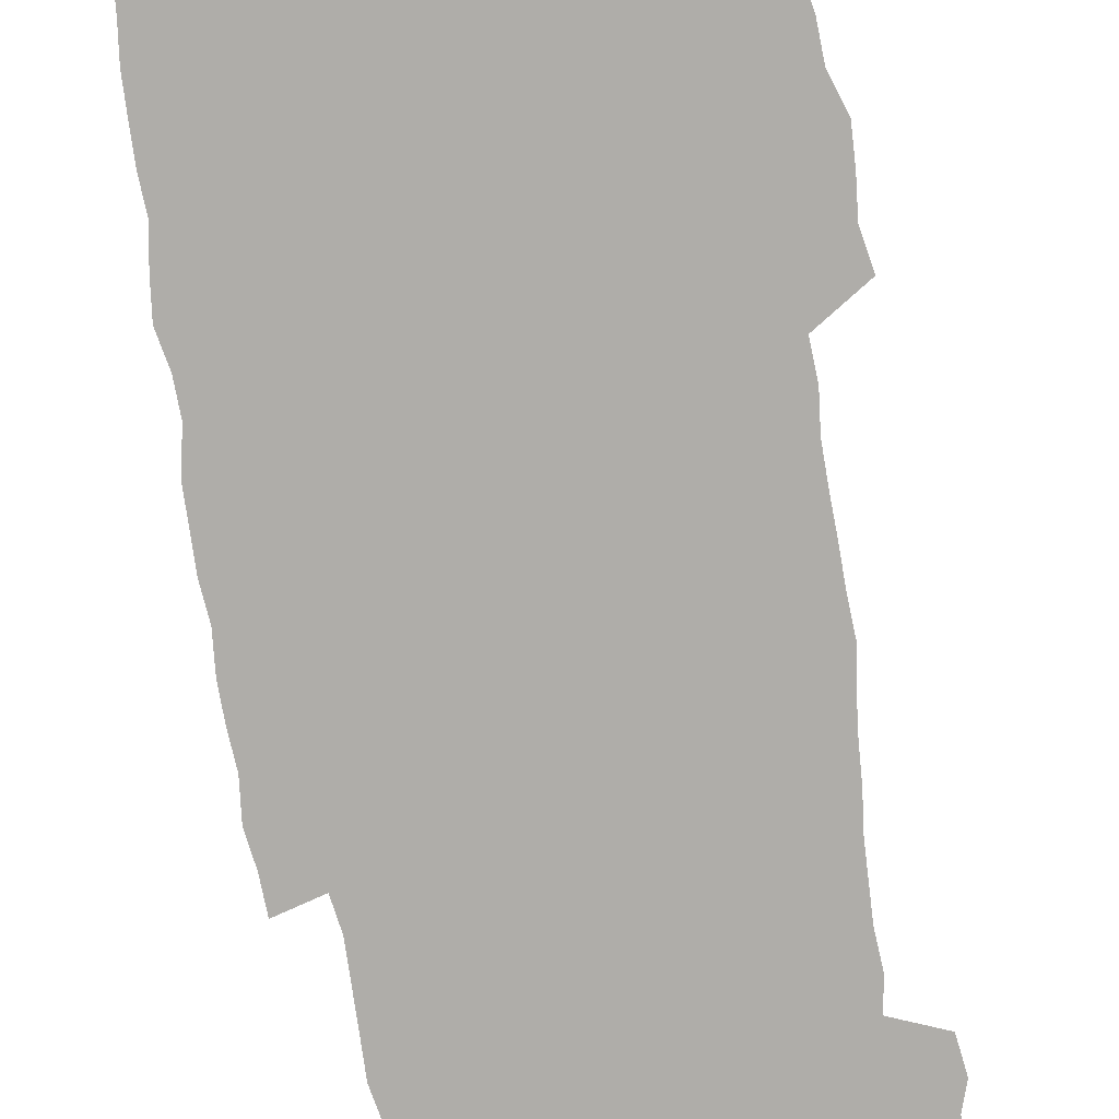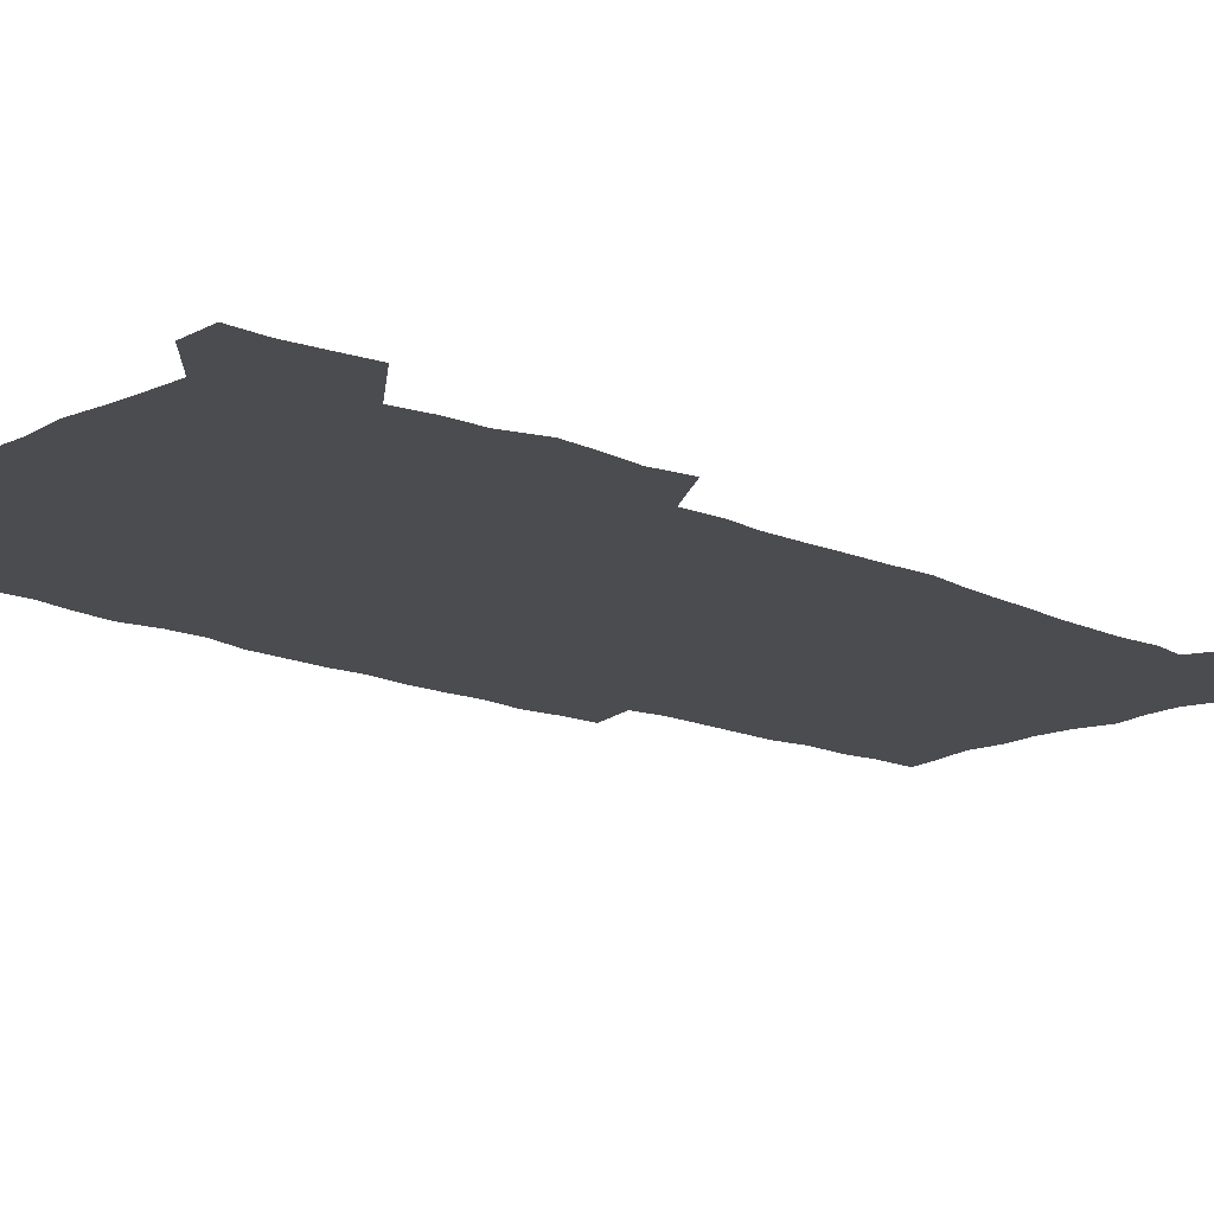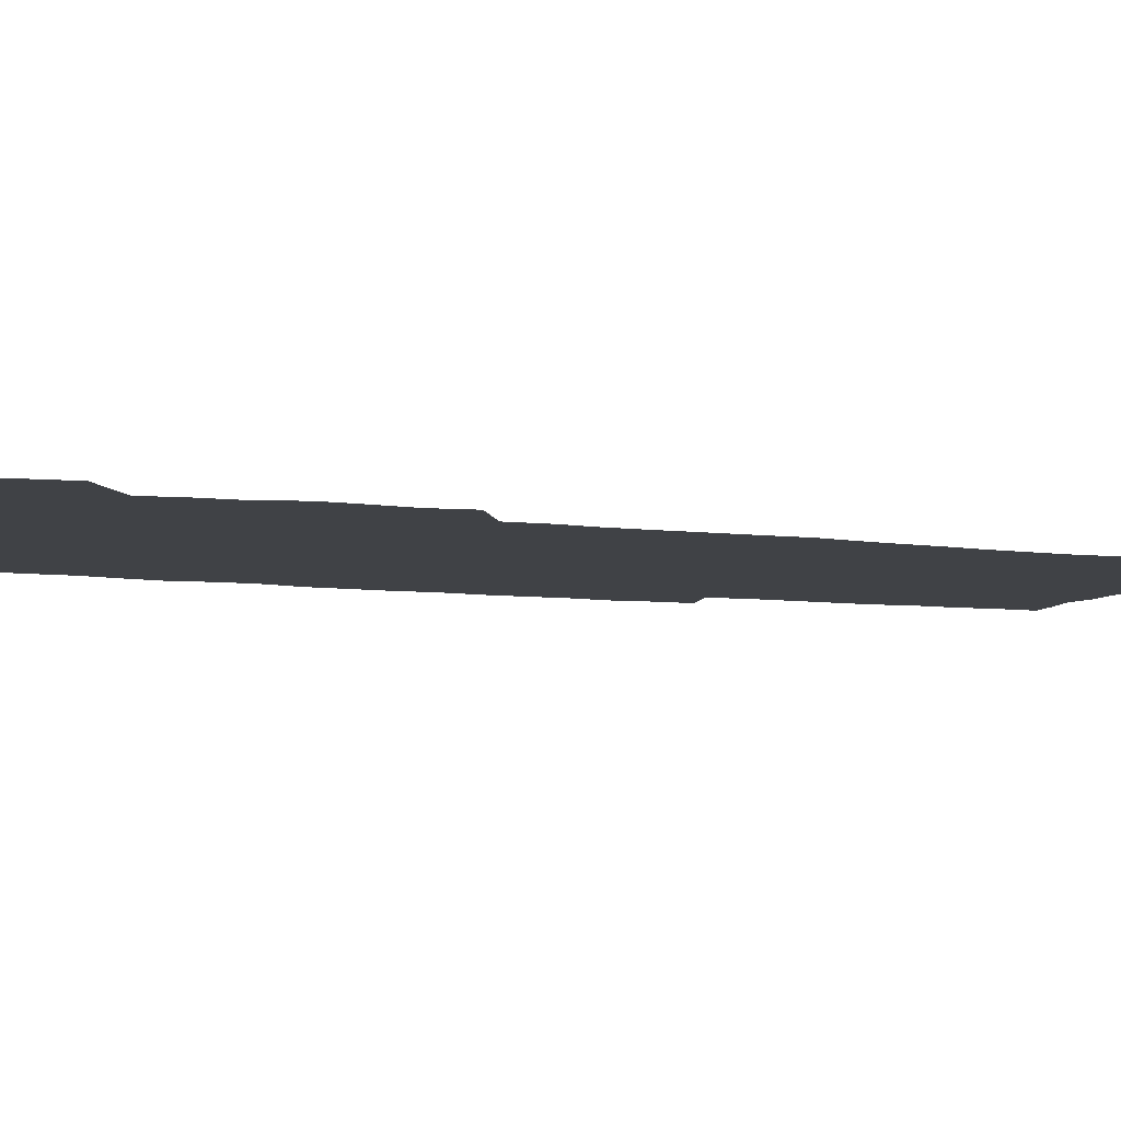
<metadata>
{"format":"obj","ext":"obj","renderer":"f3d","projection":"perspective","resolution":1024,"background":"white","views":[{"elev":-77.3,"azim":-171.2,"up":"+Z"},{"elev":-14.7,"azim":-134.1,"up":"+Z"},{"elev":-6.1,"azim":-114.6,"up":"+Z"}]}
</metadata>
<code>
v 442.1 557.7 0
v 444.4 572.2 0
v 446.6 586.5 0
v 446.6 601.3 0
v 459.9 152.1 0
v 462.4 168.1 0
v 463.6 182.9 0
v 459.8 194.7 0
v 462 210.4 0
v 455.2 447.3 0
v 458.2 463.4 0
v 456.8 478.7 0
v 456.2 494 0
v 461.5 509.8 0
v 462.3 524.8 0
v 465.1 539.7 0
v 463.5 555.2 0
v 464.1 569.9 0
v 464.1 584.8 0
v 462.9 600.2 0
v 476.6 156.3 0
v 479.8 173.2 0
v 482.8 189.3 0
v 479.4 201.2 0
v 483.4 219.1 0
v 481.1 232.1 0
v 482.3 248.2 0
v 481.9 263.1 0
v 481.4 278.3 0
v 479.8 292.9 0
v 479 308 0
v 477.5 323.1 0
v 475.4 338 0
v 476.4 354.3 0
v 476.8 370.3 0
v 477.4 386.4 0
v 477.6 402.1 0
v 476.1 417.4 0
v 477 433.1 0
v 475.3 448.4 0
v 477.4 464.1 0
v 475.3 479.2 0
v 478.7 494.6 0
v 479.9 509.4 0
v 479.2 524.1 0
v 482.5 538.7 0
v 481 554 0
v 480.4 569 0
v 480.7 583.5 0
v 492.7 160 0
v 495.3 176.7 0
v 495.3 190.7 0
v 496.8 206.4 0
v 499.4 223.5 0
v 497.2 236.7 0
v 500 253.8 0
v 499.4 268.3 0
v 499.8 283.8 0
v 499.3 298.6 0
v 497.6 312.9 0
v 496.5 327.8 0
v 496.1 343.1 0
v 495.3 358.2 0
v 496.4 374.2 0
v 496.5 389.4 0
v 495.7 404.3 0
v 495.8 419.5 0
v 495.3 434.5 0
v 494.4 449.5 0
v 495.6 464.8 0
v 496.4 479.8 0
v 496.1 494.5 0
v 497.7 509.1 0
v 497.7 523.7 0
v 498.4 538.1 0
v 499.2 552.1 0
v 497 568 0
v 495.5 583.9 0
v 507 161 0
v 509.6 178.2 0
v 509.8 192.8 0
v 515.8 214.1 0
v 516 228.5 0
v 515.8 242.8 0
v 515.2 256.9 0
v 515.2 271.9 0
v 516.1 287.7 0
v 514.1 301.3 0
v 513.3 315.8 0
v 513.3 331.2 0
v 511.4 345.4 0
v 511.9 360.7 0
v 513.9 377.1 0
v 513.3 391.4 0
v 512.7 405.9 0
v 511.9 420.6 0
v 512.6 435.8 0
v 513 450.7 0
v 512.9 465.4 0
v 513.5 480 0
v 513.3 494.5 0
v 513.2 509 0
v 513.6 523.3 0
v 513.7 537.6 0
v 514 551.9 0
v 512.9 567.1 0
v 510.4 584.6 0
v 524 165.4 0
v 525 181 0
v 527.9 199.7 0
v 530 216.8 0
v 529.6 230.1 0
v 531.7 246.8 0
v 530 259.6 0
v 530.2 274.6 0
v 530 289.3 0
v 529.3 303.7 0
v 528 317.7 0
v 529.1 334.2 0
v 529 348.8 0
v 527.8 362.9 0
v 528 377.8 0
v 528.6 392.7 0
v 528.2 407 0
v 528.4 421.6 0
v 527.1 436.2 0
v 528.3 451.3 0
v 528.7 465.8 0
v 528.7 480.1 0
v 529.1 494.5 0
v 528.9 508.8 0
v 528.8 523 0
v 529.8 537 0
v 528.9 551.9 0
v 527.6 567.5 0
v 525.1 585.9 0
v 537.9 164.2 0
v 540.7 184.8 0
v 541.9 200.9 0
v 542.9 216.3 0
v 544.2 233.2 0
v 544.5 247.6 0
v 544 261 0
v 544.4 275.7 0
v 544.4 291.1 0
v 543.8 305.6 0
v 543.3 320.1 0
v 543.2 335 0
v 543.3 350.1 0
v 543 364.5 0
v 542.8 378.9 0
v 542.7 393.2 0
v 542 407 0
v 543.7 423 0
v 542.9 437.2 0
v 543.4 451.9 0
v 543.4 466.1 0
v 542.5 480.5 0
v 543.8 494.8 0
v 543.6 508.9 0
v 544.4 522.9 0
v 543.7 537.8 0
v 543.4 552.1 0
v 542.7 567.3 0
v 541.4 583.7 0
v 551.9 160.8 0
v 554.4 183.4 0
v 555.4 200 0
v 556.5 217.2 0
v 557.5 233.6 0
v 557.6 247.9 0
v 558.3 262.7 0
v 557.9 275.7 0
v 558.3 293.2 0
v 557.7 306.7 0
v 557.4 321 0
v 557.3 335.8 0
v 557.2 350.5 0
v 557.1 365.2 0
v 557.1 379.6 0
v 557.2 393.9 0
v 557.5 408.8 0
v 557.8 423.3 0
v 557.7 437.6 0
v 558 452.2 0
v 558.3 466.5 0
v 557.8 480.7 0
v 558.5 494.9 0
v 558.2 509 0
v 558.3 523 0
v 558.3 537.4 0
v 558 552.1 0
v 557.6 566.8 0
v 556.4 583.8 0
v 567.5 164.8 0
v 568.9 185 0
v 569.8 202.2 0
v 570.4 219.4 0
v 570.8 233.3 0
v 571.1 249.4 0
v 571.3 262.8 0
v 571.2 276.1 0
v 571.5 293.5 0
v 571.7 307.6 0
v 571.5 321.8 0
v 571.5 336.9 0
v 571.3 351.3 0
v 571.1 365.9 0
v 570.8 379.4 0
v 571.9 395.3 0
v 571.9 409.3 0
v 572 423.4 0
v 572 437.8 0
v 572.1 452 0
v 572.4 466.8 0
v 572.4 480.9 0
v 572.6 495 0
v 572.5 509.1 0
v 572.3 523.4 0
v 572.7 537.1 0
v 572.2 552.8 0
v 572.1 567.2 0
v 571.3 583.7 0
v 582.1 165.3 0
v 582.7 184.8 0
v 583.8 199.8 0
v 584 217.3 0
v 584.3 233.5 0
v 584.8 247.7 0
v 584.6 262.6 0
v 584.9 276.2 0
v 585.9 291 0
v 585.5 307.6 0
v 585.4 321.8 0
v 585.4 336.9 0
v 585.4 351.7 0
v 585.2 366.6 0
v 585.6 381.2 0
v 585.7 395.4 0
v 585.8 409.9 0
v 586.2 423.7 0
v 586.3 438 0
v 586.3 452.2 0
v 586.4 466.6 0
v 586.7 480.9 0
v 586.7 495.1 0
v 586.7 509.2 0
v 586.7 523.4 0
v 586.8 537.9 0
v 587 552 0
v 586.8 567.1 0
v 586.4 583 0
v 596.6 163.5 0
v 596.8 181.5 0
v 597.8 198.4 0
v 597.5 217.5 0
v 598.2 231.8 0
v 598.5 246.6 0
v 598.6 261.5 0
v 598.6 277.5 0
v 599.8 290.3 0
v 599.2 307.2 0
v 599.4 321.6 0
v 599.6 335.8 0
v 599.3 352.1 0
v 599.3 366.7 0
v 599.5 381 0
v 599.8 395.3 0
v 600.3 409.5 0
v 600.3 423.9 0
v 600.4 438 0
v 600.6 452.1 0
v 600.9 466.1 0
v 601.1 481 0
v 601 495.3 0
v 600.9 509.4 0
v 601.1 523.7 0
v 601.1 537.9 0
v 601.4 552.6 0
v 601.4 567.2 0
v 601.1 583.6 0
v 610.8 164.7 0
v 610.4 184.4 0
v 612.4 196.9 0
v 611.9 214.5 0
v 612.2 229.8 0
v 613 244.4 0
v 613.3 259.5 0
v 613.1 275.4 0
v 613.6 290 0
v 612.8 307 0
v 613.7 320.9 0
v 613.5 336.1 0
v 614 350.6 0
v 613.7 365.6 0
v 614 380 0
v 614.3 394.5 0
v 614.5 409 0
v 615 423.3 0
v 614.8 437.8 0
v 615.4 452.1 0
v 614.8 467.8 0
v 615.8 481.5 0
v 615.4 495.6 0
v 615.5 509.7 0
v 615.6 524 0
v 614.8 537.6 0
v 615.9 553.2 0
v 615.7 567 0
v 615.9 583.1 0
v 625.9 160.7 0
v 625.1 179.7 0
v 626.8 194 0
v 626.5 211.3 0
v 626.6 227.3 0
v 627.7 242 0
v 627.8 257.7 0
v 627.6 273.7 0
v 628 288.9 0
v 627.1 305.1 0
v 628.6 319.1 0
v 628.8 334.1 0
v 628.6 349.3 0
v 629 363.9 0
v 628.6 379 0
v 629.4 393.3 0
v 630.2 407.8 0
v 630.7 422.4 0
v 630.2 437.4 0
v 630.1 452.2 0
v 628.9 467.1 0
v 630.9 481.4 0
v 630.6 495.7 0
v 631.8 510.3 0
v 631 524.6 0
v 630.2 538.9 0
v 630.6 553.5 0
v 630.3 567.8 0
v 630.6 583.2 0
v 632.1 601.8 0
v 640.5 157.8 0
v 640.4 175.1 0
v 642.4 189.5 0
v 641.7 207.4 0
v 644.4 221.6 0
v 644.1 237.8 0
v 643.9 254 0
v 643.7 270.1 0
v 645.9 284.5 0
v 644.6 301 0
v 645.1 316.2 0
v 644.1 332.1 0
v 645.6 346.5 0
v 645 361.8 0
v 646.3 376.3 0
v 646.8 391.2 0
v 647.8 405.9 0
v 646.8 421.4 0
v 647 436.4 0
v 646.3 451.6 0
v 646.4 466.6 0
v 645 481.4 0
v 645.8 495.6 0
v 647.5 510.6 0
v 646.2 525.2 0
v 644.8 539.3 0
v 646.4 554.3 0
v 644.9 568.5 0
v 645.4 583.7 0
v 646.8 600.1 0
v 665.4 279 0
v 666.1 294.6 0
v 668.3 309.4 0
v 666.5 326.1 0
v 667.7 341.2 0
v 668 356.7 0
v 666.6 372.8 0
v 668 387.7 0
v 667.8 403.1 0
v 667.6 418.5 0
v 664 435.5 0
v 664.6 450.4 0
v 667.5 465.2 0
v 665.8 480.6 0
v 663.1 495.9 0
v 664 511 0
v 663.7 525.8 0
v 663.4 540.6 0
v 661.6 555.4 0
v 660.5 569.8 0
v 662.1 586.3 0
v 662 601.2 0
v 677.8 587.6 0
v 677.1 602.1 0
f 16 17 1
f 1 17 2
f 17 18 2
f 2 18 3
f 18 19 3
f 3 19 4
f 19 20 4
f 5 21 6
f 21 22 6
f 6 22 7
f 22 23 7
f 7 23 8
f 23 24 8
f 8 24 9
f 24 25 9
f 39 40 10
f 10 40 11
f 40 41 11
f 11 41 12
f 41 42 12
f 12 42 13
f 42 43 13
f 13 43 14
f 43 44 14
f 14 44 15
f 44 45 15
f 15 45 16
f 45 46 16
f 16 46 17
f 46 47 17
f 17 47 18
f 47 48 18
f 18 48 19
f 48 49 19
f 19 49 20
f 21 50 22
f 50 51 22
f 22 51 23
f 51 52 23
f 23 52 24
f 52 53 24
f 24 53 25
f 53 54 25
f 25 54 26
f 54 55 26
f 26 55 27
f 55 56 27
f 27 56 28
f 56 57 28
f 28 57 29
f 57 58 29
f 29 58 30
f 58 59 30
f 30 59 31
f 59 60 31
f 31 60 32
f 60 61 32
f 32 61 33
f 61 62 33
f 33 62 34
f 62 63 34
f 34 63 35
f 63 64 35
f 35 64 36
f 64 65 36
f 36 65 37
f 65 66 37
f 37 66 38
f 66 67 38
f 38 67 39
f 67 68 39
f 39 68 40
f 68 69 40
f 40 69 41
f 69 70 41
f 41 70 42
f 70 71 42
f 42 71 43
f 71 72 43
f 43 72 44
f 72 73 44
f 44 73 45
f 73 74 45
f 45 74 46
f 74 75 46
f 46 75 47
f 75 76 47
f 47 76 48
f 76 77 48
f 48 77 49
f 77 78 49
f 50 79 51
f 79 80 51
f 51 80 52
f 80 81 52
f 52 81 53
f 81 82 53
f 53 82 54
f 82 83 54
f 54 83 55
f 83 84 55
f 55 84 56
f 84 85 56
f 56 85 57
f 85 86 57
f 57 86 58
f 86 87 58
f 58 87 59
f 87 88 59
f 59 88 60
f 88 89 60
f 60 89 61
f 89 90 61
f 61 90 62
f 90 91 62
f 62 91 63
f 91 92 63
f 63 92 64
f 92 93 64
f 64 93 65
f 93 94 65
f 65 94 66
f 94 95 66
f 66 95 67
f 95 96 67
f 67 96 68
f 96 97 68
f 68 97 69
f 97 98 69
f 69 98 70
f 98 99 70
f 70 99 71
f 99 100 71
f 71 100 72
f 100 101 72
f 72 101 73
f 101 102 73
f 73 102 74
f 102 103 74
f 74 103 75
f 103 104 75
f 75 104 76
f 104 105 76
f 76 105 77
f 105 106 77
f 77 106 78
f 106 107 78
f 79 108 80
f 108 109 80
f 80 109 81
f 109 110 81
f 81 110 82
f 110 111 82
f 82 111 83
f 111 112 83
f 83 112 84
f 112 113 84
f 84 113 85
f 113 114 85
f 85 114 86
f 114 115 86
f 86 115 87
f 115 116 87
f 87 116 88
f 116 117 88
f 88 117 89
f 117 118 89
f 89 118 90
f 118 119 90
f 90 119 91
f 119 120 91
f 91 120 92
f 120 121 92
f 92 121 93
f 121 122 93
f 93 122 94
f 122 123 94
f 94 123 95
f 123 124 95
f 95 124 96
f 124 125 96
f 96 125 97
f 125 126 97
f 97 126 98
f 126 127 98
f 98 127 99
f 127 128 99
f 99 128 100
f 128 129 100
f 100 129 101
f 129 130 101
f 101 130 102
f 130 131 102
f 102 131 103
f 131 132 103
f 103 132 104
f 132 133 104
f 104 133 105
f 133 134 105
f 105 134 106
f 134 135 106
f 106 135 107
f 135 136 107
f 108 137 109
f 137 138 109
f 109 138 110
f 138 139 110
f 110 139 111
f 139 140 111
f 111 140 112
f 140 141 112
f 112 141 113
f 141 142 113
f 113 142 114
f 142 143 114
f 114 143 115
f 143 144 115
f 115 144 116
f 144 145 116
f 116 145 117
f 145 146 117
f 117 146 118
f 146 147 118
f 118 147 119
f 147 148 119
f 119 148 120
f 148 149 120
f 120 149 121
f 149 150 121
f 121 150 122
f 150 151 122
f 122 151 123
f 151 152 123
f 123 152 124
f 152 153 124
f 124 153 125
f 153 154 125
f 125 154 126
f 154 155 126
f 126 155 127
f 155 156 127
f 127 156 128
f 156 157 128
f 128 157 129
f 157 158 129
f 129 158 130
f 158 159 130
f 130 159 131
f 159 160 131
f 131 160 132
f 160 161 132
f 132 161 133
f 161 162 133
f 133 162 134
f 162 163 134
f 134 163 135
f 163 164 135
f 135 164 136
f 164 165 136
f 137 166 138
f 166 167 138
f 138 167 139
f 167 168 139
f 139 168 140
f 168 169 140
f 140 169 141
f 169 170 141
f 141 170 142
f 170 171 142
f 142 171 143
f 171 172 143
f 143 172 144
f 172 173 144
f 144 173 145
f 173 174 145
f 145 174 146
f 174 175 146
f 146 175 147
f 175 176 147
f 147 176 148
f 176 177 148
f 148 177 149
f 177 178 149
f 149 178 150
f 178 179 150
f 150 179 151
f 179 180 151
f 151 180 152
f 180 181 152
f 152 181 153
f 181 182 153
f 153 182 154
f 182 183 154
f 154 183 155
f 183 184 155
f 155 184 156
f 184 185 156
f 156 185 157
f 185 186 157
f 157 186 158
f 186 187 158
f 158 187 159
f 187 188 159
f 159 188 160
f 188 189 160
f 160 189 161
f 189 190 161
f 161 190 162
f 190 191 162
f 162 191 163
f 191 192 163
f 163 192 164
f 192 193 164
f 164 193 165
f 193 194 165
f 166 195 167
f 195 196 167
f 167 196 168
f 196 197 168
f 168 197 169
f 197 198 169
f 169 198 170
f 198 199 170
f 170 199 171
f 199 200 171
f 171 200 172
f 200 201 172
f 172 201 173
f 201 202 173
f 173 202 174
f 202 203 174
f 174 203 175
f 203 204 175
f 175 204 176
f 204 205 176
f 176 205 177
f 205 206 177
f 177 206 178
f 206 207 178
f 178 207 179
f 207 208 179
f 179 208 180
f 208 209 180
f 180 209 181
f 209 210 181
f 181 210 182
f 210 211 182
f 182 211 183
f 211 212 183
f 183 212 184
f 212 213 184
f 184 213 185
f 213 214 185
f 185 214 186
f 214 215 186
f 186 215 187
f 215 216 187
f 187 216 188
f 216 217 188
f 188 217 189
f 217 218 189
f 189 218 190
f 218 219 190
f 190 219 191
f 219 220 191
f 191 220 192
f 220 221 192
f 192 221 193
f 221 222 193
f 193 222 194
f 222 223 194
f 195 224 196
f 224 225 196
f 196 225 197
f 225 226 197
f 197 226 198
f 226 227 198
f 198 227 199
f 227 228 199
f 199 228 200
f 228 229 200
f 200 229 201
f 229 230 201
f 201 230 202
f 230 231 202
f 202 231 203
f 231 232 203
f 203 232 204
f 232 233 204
f 204 233 205
f 233 234 205
f 205 234 206
f 234 235 206
f 206 235 207
f 235 236 207
f 207 236 208
f 236 237 208
f 208 237 209
f 237 238 209
f 209 238 210
f 238 239 210
f 210 239 211
f 239 240 211
f 211 240 212
f 240 241 212
f 212 241 213
f 241 242 213
f 213 242 214
f 242 243 214
f 214 243 215
f 243 244 215
f 215 244 216
f 244 245 216
f 216 245 217
f 245 246 217
f 217 246 218
f 246 247 218
f 218 247 219
f 247 248 219
f 219 248 220
f 248 249 220
f 220 249 221
f 249 250 221
f 221 250 222
f 250 251 222
f 222 251 223
f 251 252 223
f 224 253 225
f 253 254 225
f 225 254 226
f 254 255 226
f 226 255 227
f 255 256 227
f 227 256 228
f 256 257 228
f 228 257 229
f 257 258 229
f 229 258 230
f 258 259 230
f 230 259 231
f 259 260 231
f 231 260 232
f 260 261 232
f 232 261 233
f 261 262 233
f 233 262 234
f 262 263 234
f 234 263 235
f 263 264 235
f 235 264 236
f 264 265 236
f 236 265 237
f 265 266 237
f 237 266 238
f 266 267 238
f 238 267 239
f 267 268 239
f 239 268 240
f 268 269 240
f 240 269 241
f 269 270 241
f 241 270 242
f 270 271 242
f 242 271 243
f 271 272 243
f 243 272 244
f 272 273 244
f 244 273 245
f 273 274 245
f 245 274 246
f 274 275 246
f 246 275 247
f 275 276 247
f 247 276 248
f 276 277 248
f 248 277 249
f 277 278 249
f 249 278 250
f 278 279 250
f 250 279 251
f 279 280 251
f 251 280 252
f 280 281 252
f 253 282 254
f 282 283 254
f 254 283 255
f 283 284 255
f 255 284 256
f 284 285 256
f 256 285 257
f 285 286 257
f 257 286 258
f 286 287 258
f 258 287 259
f 287 288 259
f 259 288 260
f 288 289 260
f 260 289 261
f 289 290 261
f 261 290 262
f 290 291 262
f 262 291 263
f 291 292 263
f 263 292 264
f 292 293 264
f 264 293 265
f 293 294 265
f 265 294 266
f 294 295 266
f 266 295 267
f 295 296 267
f 267 296 268
f 296 297 268
f 268 297 269
f 297 298 269
f 269 298 270
f 298 299 270
f 270 299 271
f 299 300 271
f 271 300 272
f 300 301 272
f 272 301 273
f 301 302 273
f 273 302 274
f 302 303 274
f 274 303 275
f 303 304 275
f 275 304 276
f 304 305 276
f 276 305 277
f 305 306 277
f 277 306 278
f 306 307 278
f 278 307 279
f 307 308 279
f 279 308 280
f 308 309 280
f 280 309 281
f 309 310 281
f 282 311 283
f 311 312 283
f 283 312 284
f 312 313 284
f 284 313 285
f 313 314 285
f 285 314 286
f 314 315 286
f 286 315 287
f 315 316 287
f 287 316 288
f 316 317 288
f 288 317 289
f 317 318 289
f 289 318 290
f 318 319 290
f 290 319 291
f 319 320 291
f 291 320 292
f 320 321 292
f 292 321 293
f 321 322 293
f 293 322 294
f 322 323 294
f 294 323 295
f 323 324 295
f 295 324 296
f 324 325 296
f 296 325 297
f 325 326 297
f 297 326 298
f 326 327 298
f 298 327 299
f 327 328 299
f 299 328 300
f 328 329 300
f 300 329 301
f 329 330 301
f 301 330 302
f 330 331 302
f 302 331 303
f 331 332 303
f 303 332 304
f 332 333 304
f 304 333 305
f 333 334 305
f 305 334 306
f 334 335 306
f 306 335 307
f 335 336 307
f 307 336 308
f 336 337 308
f 308 337 309
f 337 338 309
f 309 338 310
f 338 339 310
f 311 341 312
f 341 342 312
f 312 342 313
f 342 343 313
f 313 343 314
f 343 344 314
f 314 344 315
f 344 345 315
f 315 345 316
f 345 346 316
f 316 346 317
f 346 347 317
f 317 347 318
f 347 348 318
f 318 348 319
f 348 349 319
f 319 349 320
f 349 350 320
f 320 350 321
f 350 351 321
f 321 351 322
f 351 352 322
f 322 352 323
f 352 353 323
f 323 353 324
f 353 354 324
f 324 354 325
f 354 355 325
f 325 355 326
f 355 356 326
f 326 356 327
f 356 357 327
f 327 357 328
f 357 358 328
f 328 358 329
f 358 359 329
f 329 359 330
f 359 360 330
f 330 360 331
f 360 361 331
f 331 361 332
f 361 362 332
f 332 362 333
f 362 363 333
f 333 363 334
f 363 364 334
f 334 364 335
f 364 365 335
f 335 365 336
f 365 366 336
f 336 366 337
f 366 367 337
f 337 367 338
f 367 368 338
f 338 368 339
f 368 369 339
f 339 369 340
f 369 370 340
f 349 371 350
f 371 372 350
f 350 372 351
f 372 373 351
f 351 373 352
f 373 374 352
f 352 374 353
f 374 375 353
f 353 375 354
f 375 376 354
f 354 376 355
f 376 377 355
f 355 377 356
f 377 378 356
f 356 378 357
f 378 379 357
f 357 379 358
f 379 380 358
f 358 380 359
f 380 381 359
f 359 381 360
f 381 382 360
f 360 382 361
f 382 383 361
f 361 383 362
f 383 384 362
f 362 384 363
f 384 385 363
f 363 385 364
f 385 386 364
f 364 386 365
f 386 387 365
f 365 387 366
f 387 388 366
f 366 388 367
f 388 389 367
f 367 389 368
f 389 390 368
f 368 390 369
f 390 391 369
f 369 391 370
f 391 392 370
f 391 393 392
f 393 394 392

</code>
